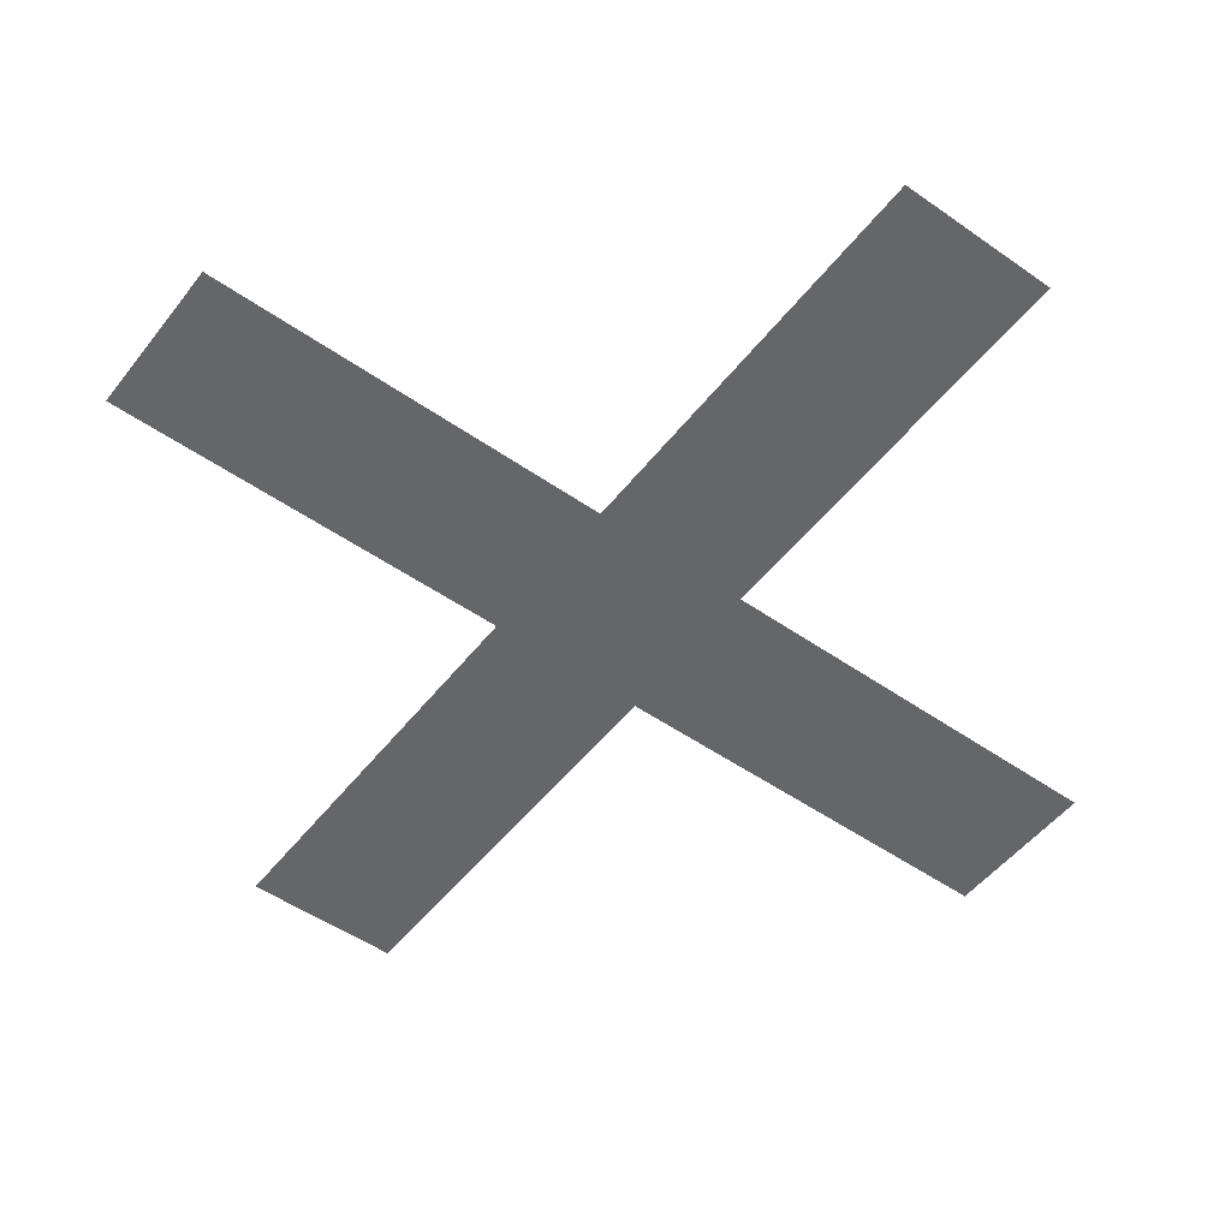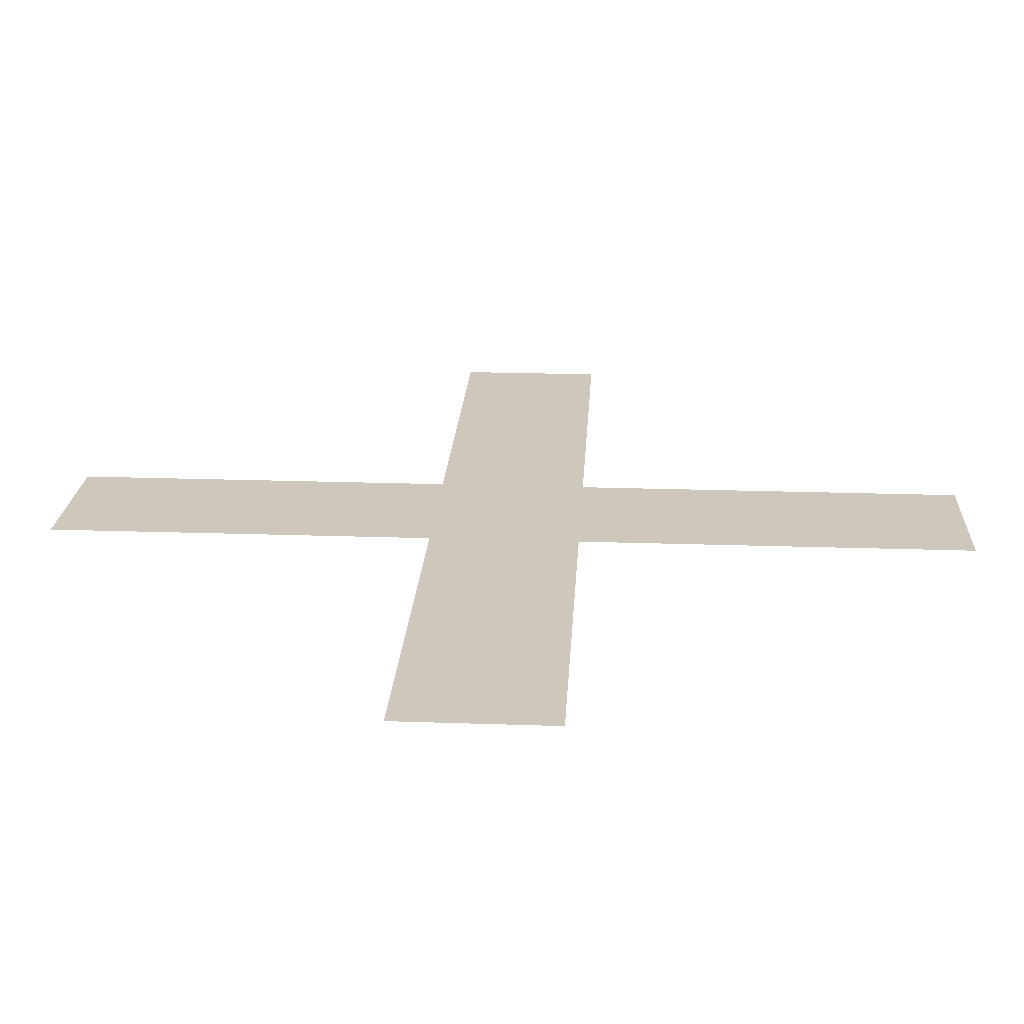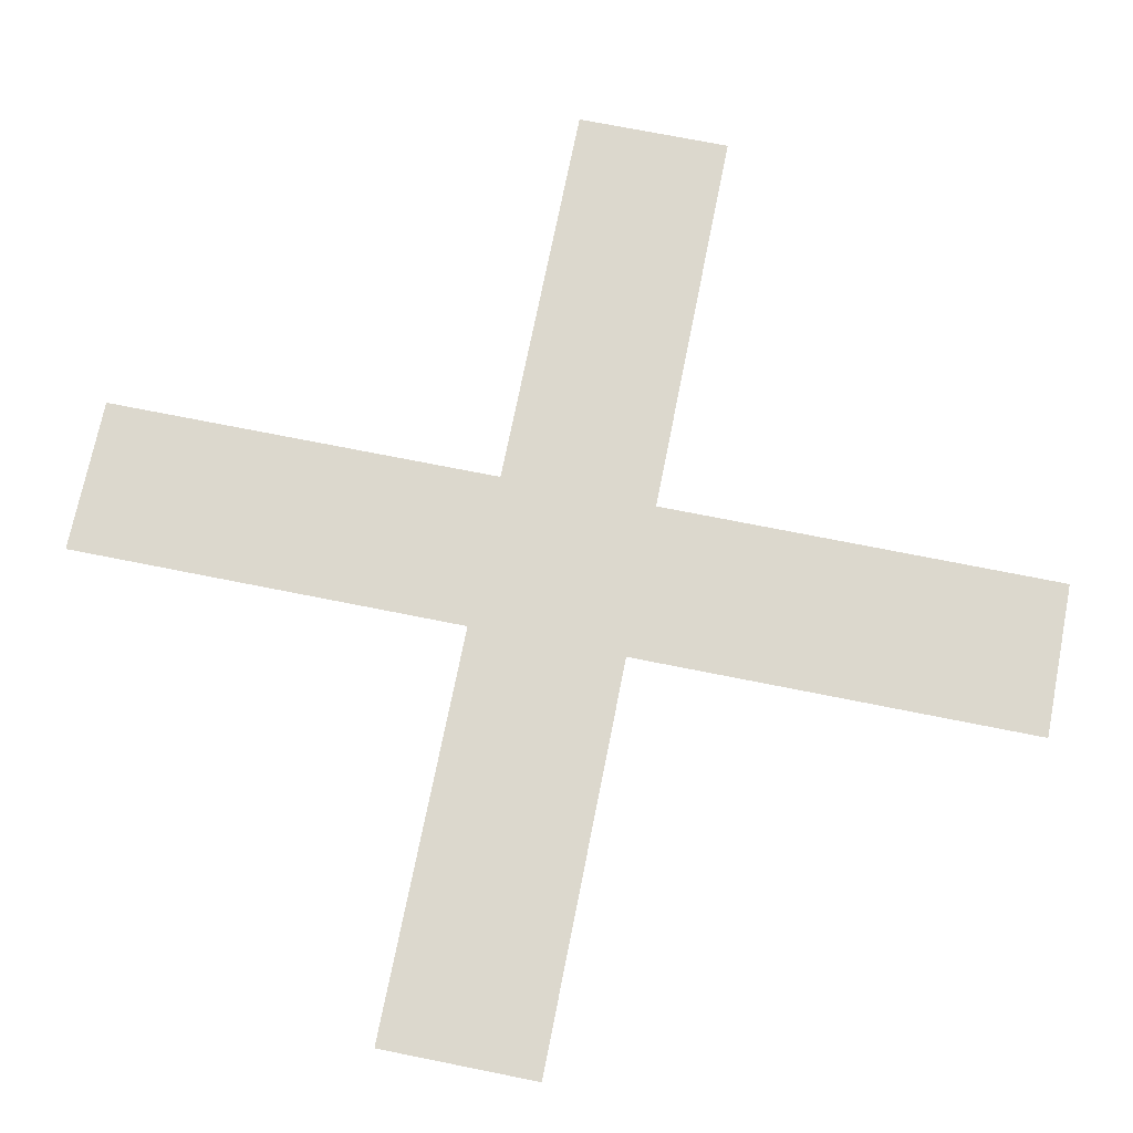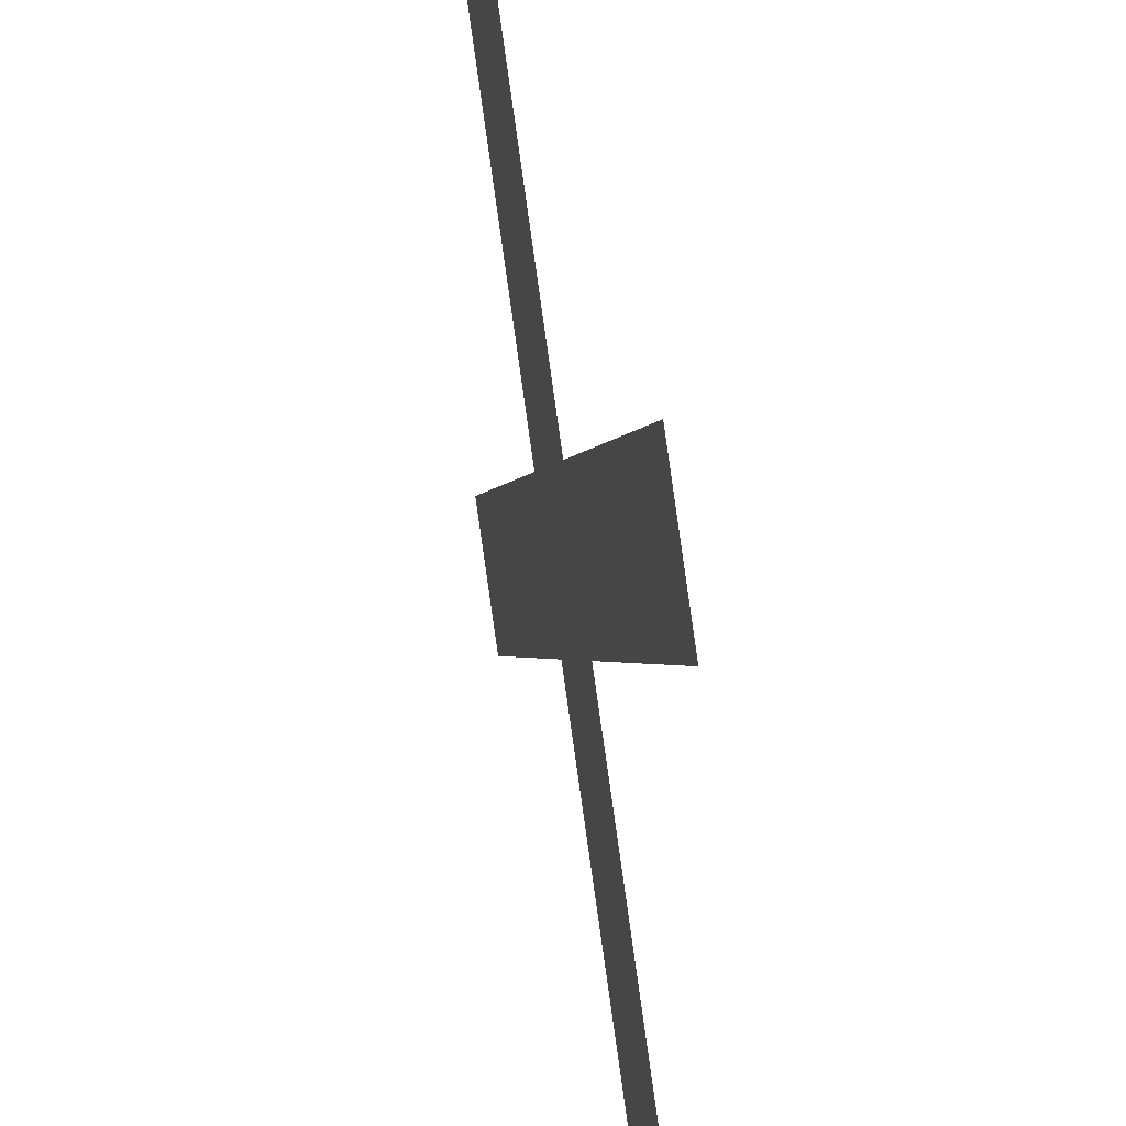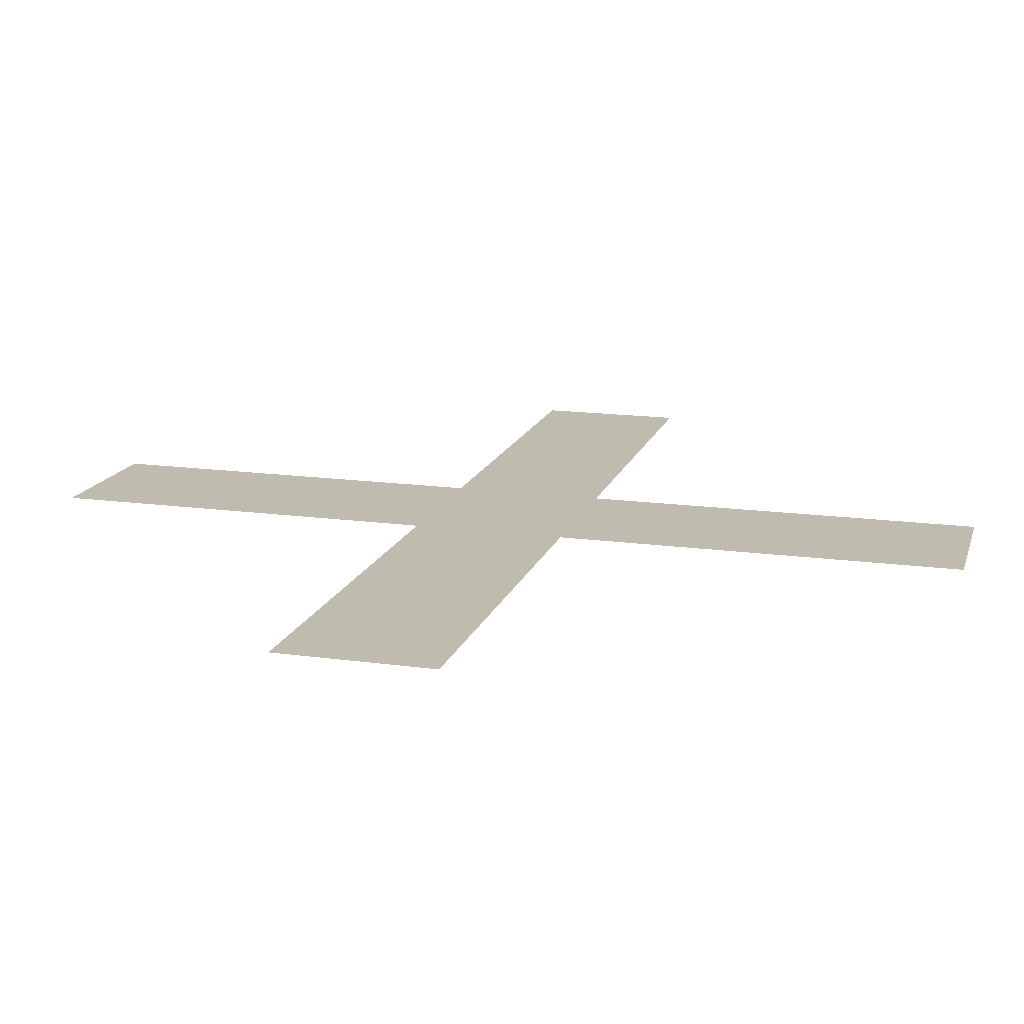
<metadata>
{"format":"obj","ext":"obj","renderer":"f3d","projection":"perspective","resolution":1024,"background":"white","views":[{"elev":-51.7,"azim":10.1,"up":"+Z"},{"elev":22.0,"azim":140.5,"up":"+Z"},{"elev":72.6,"azim":148.4,"up":"+Z"},{"elev":42.0,"azim":-102.0,"up":"+Y"},{"elev":15.9,"azim":153.0,"up":"+Z"}]}
</metadata>
<code>
o Plane
v 0.8427 -0.5621 0
v 0.6228 -0.7989 0
v -0.6228 0.7989 -0
v -0.8427 0.5621 -0
f 1 2 4 3
o Plane.001
v -0.5512 -0.8427 -0
v -0.788 -0.6228 0
v 0.8098 0.6228 -0
v 0.573 0.8427 0
f 5 6 8 7

</code>
